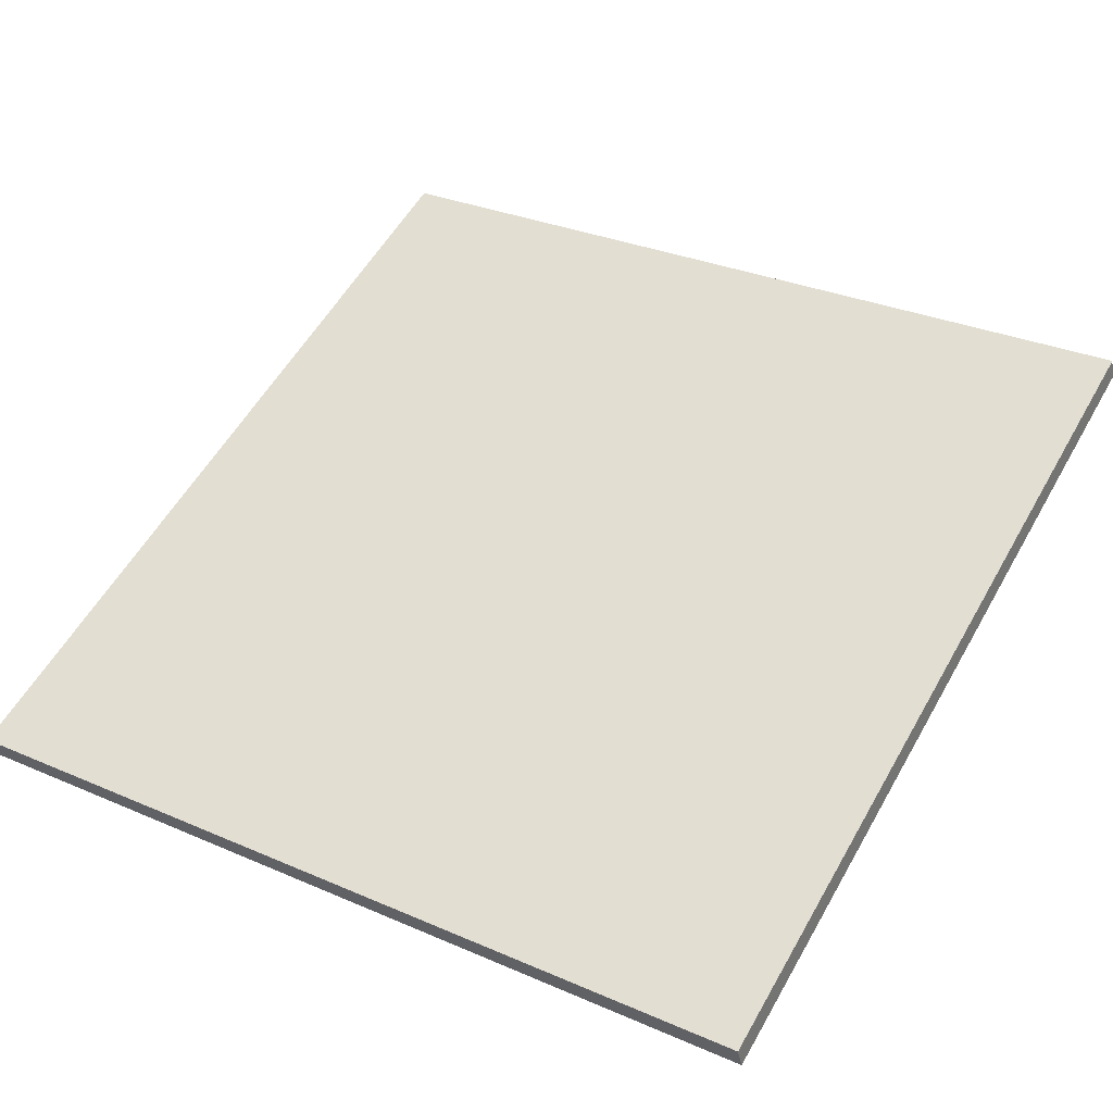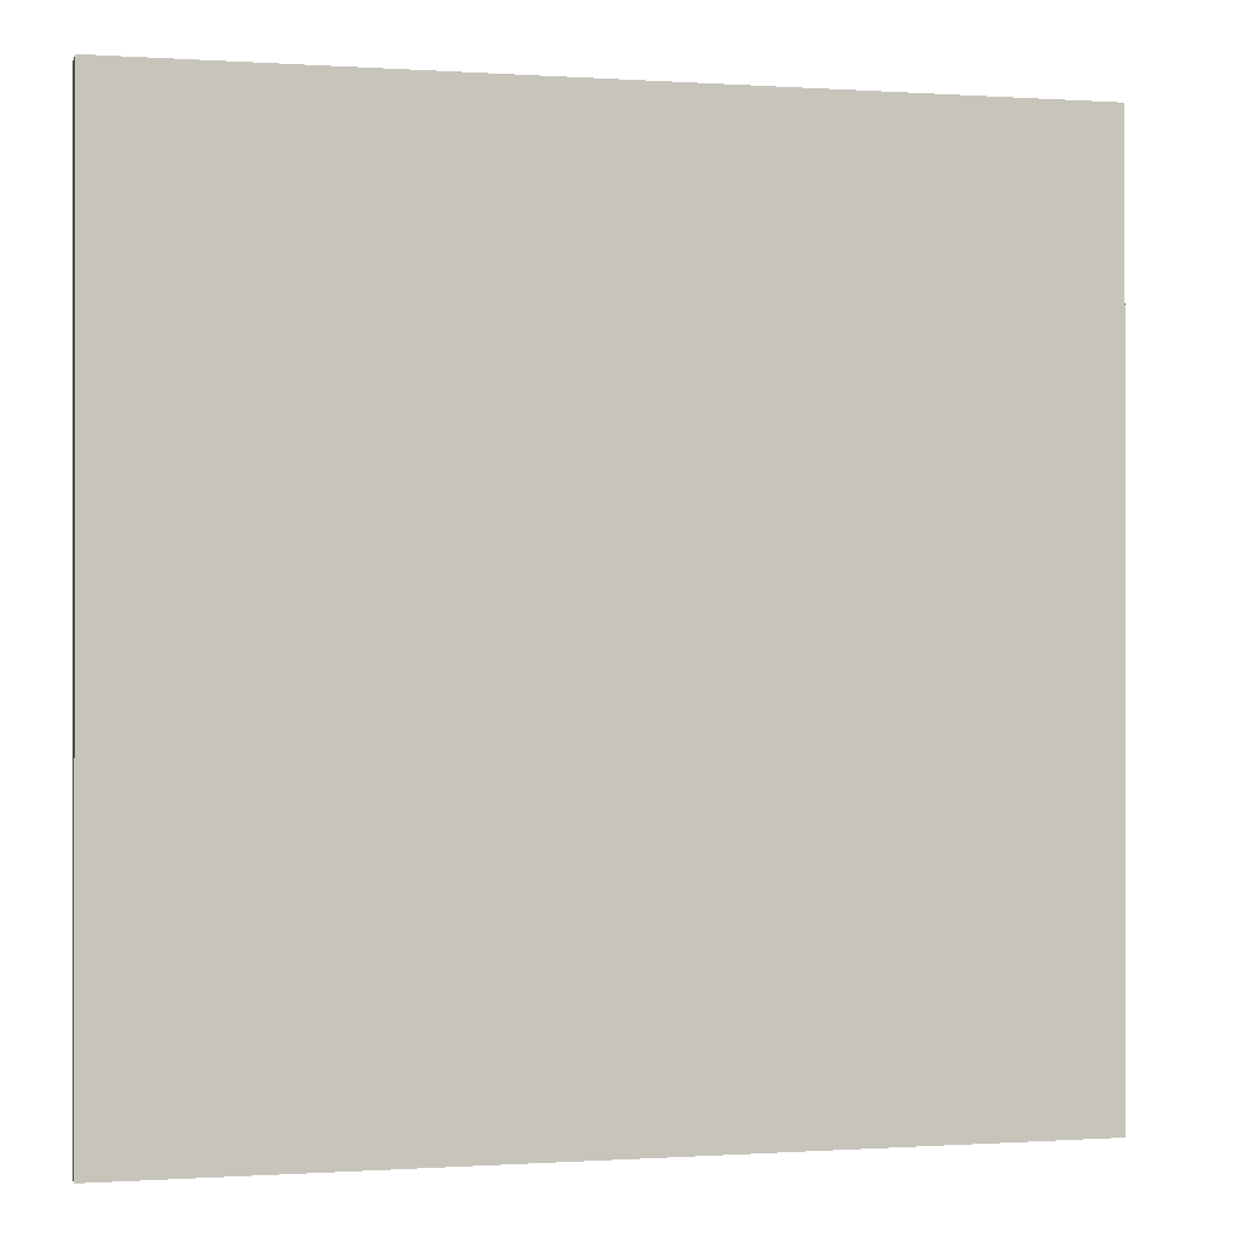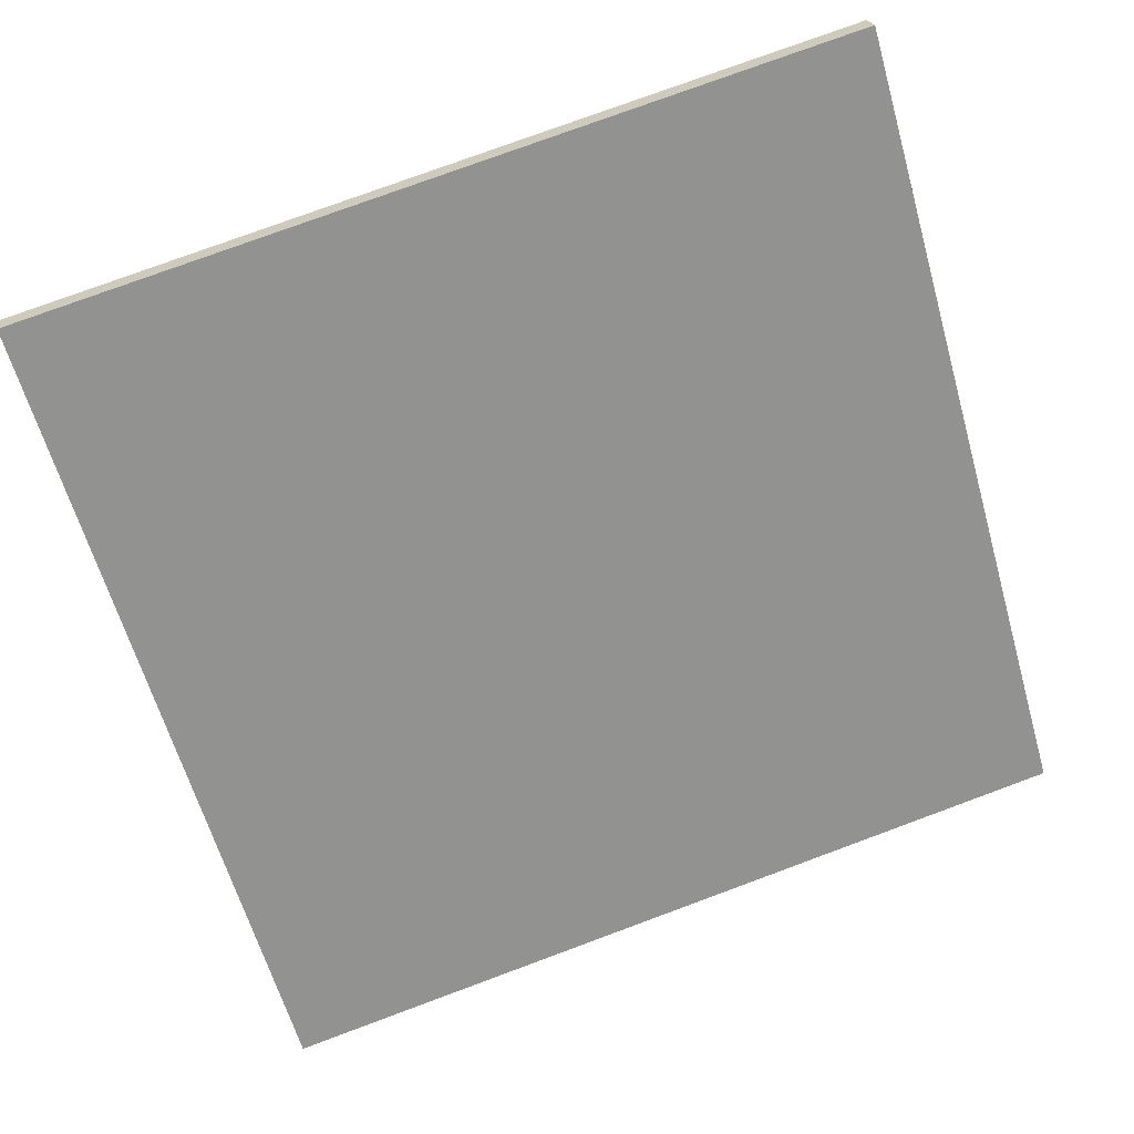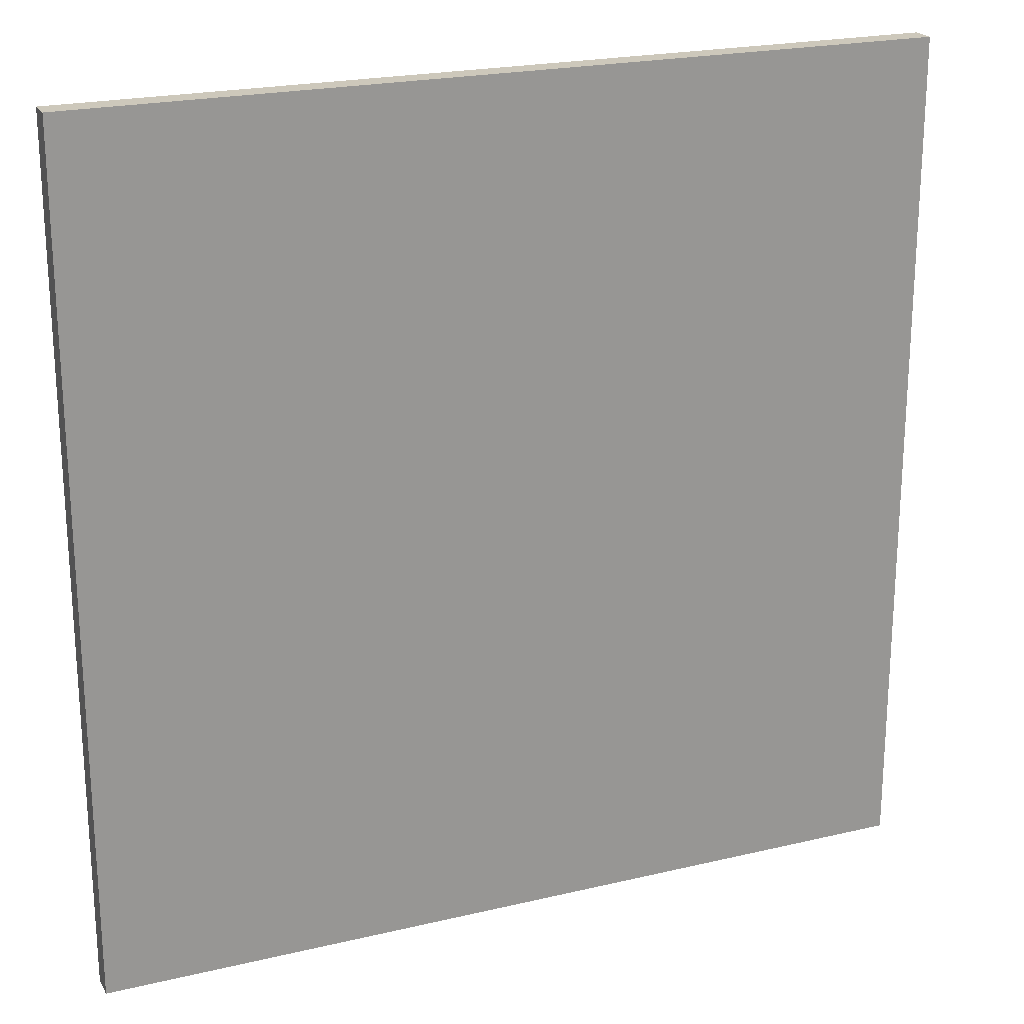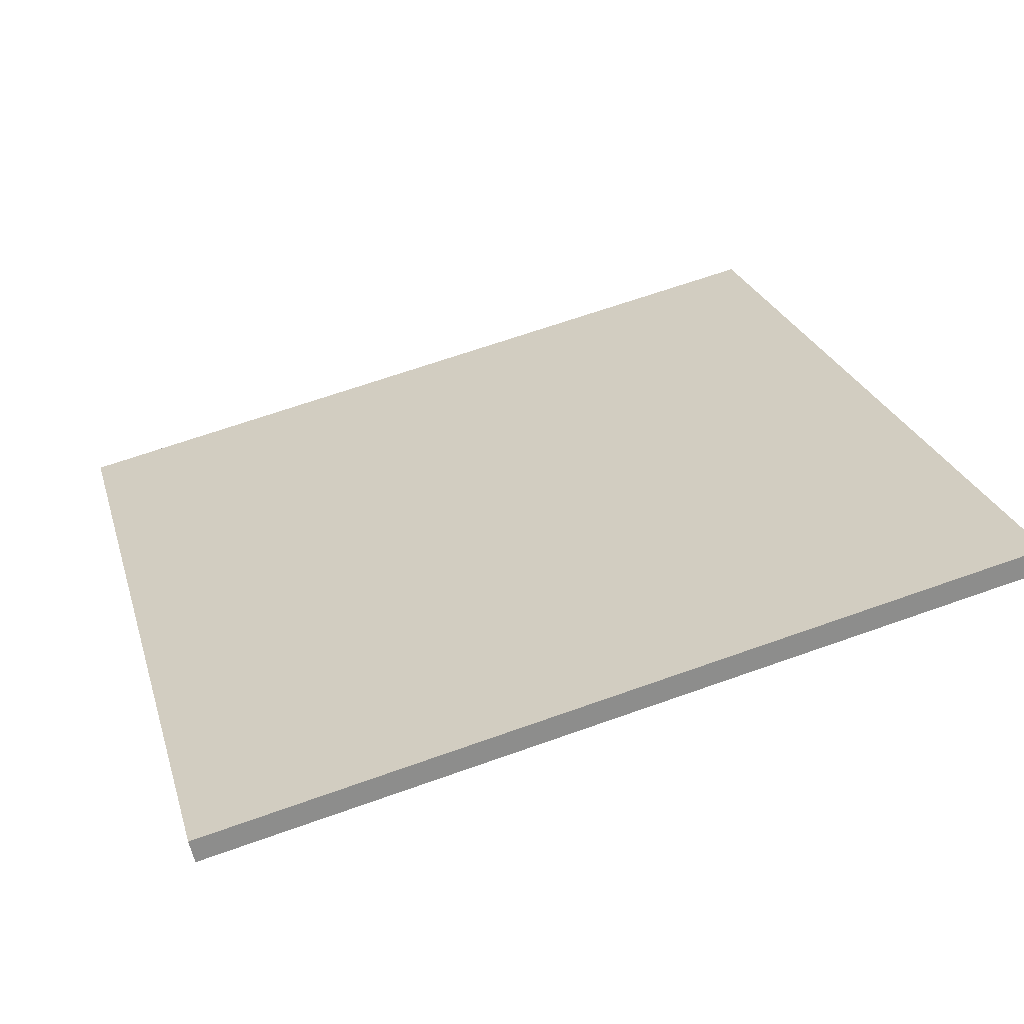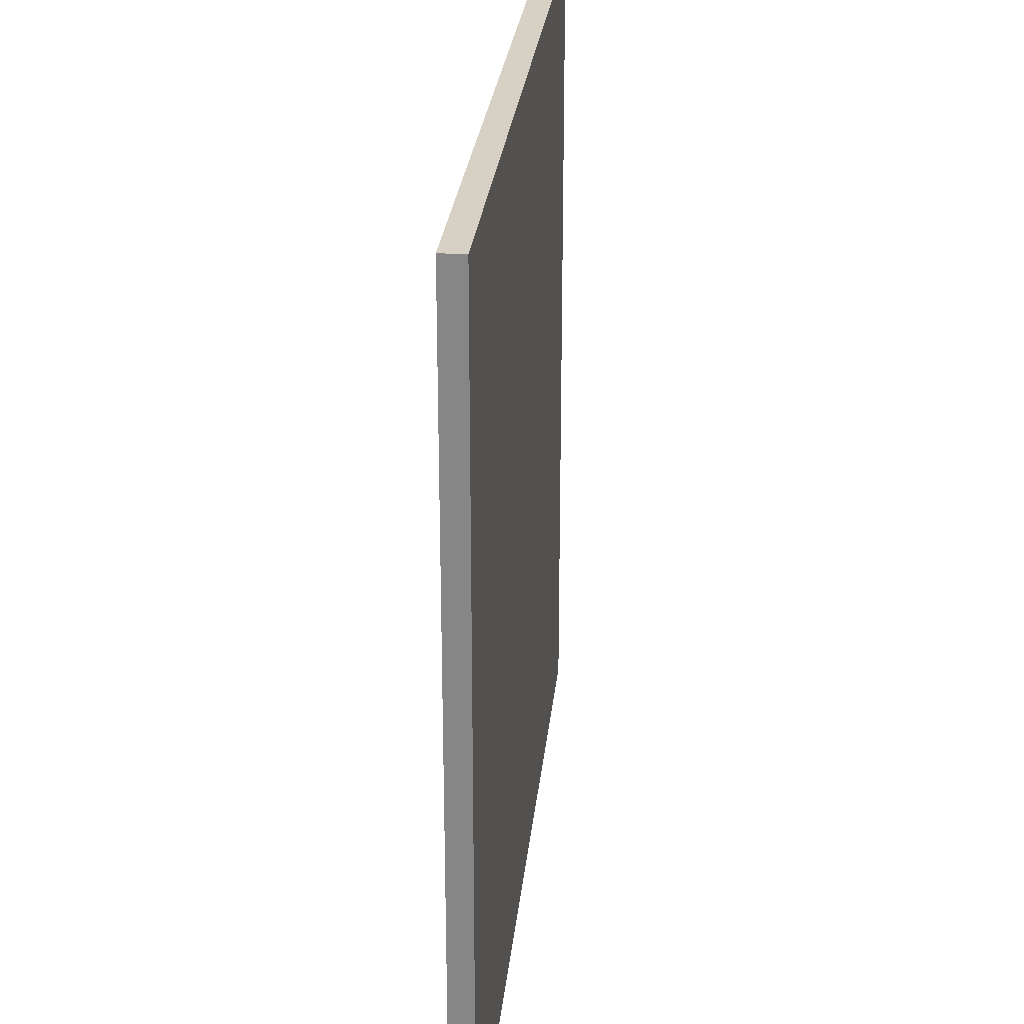
<metadata>
{"format":"obj","ext":"obj","renderer":"f3d","projection":"perspective","resolution":1024,"background":"white","views":[{"elev":56.0,"azim":-150.8,"up":"+Y"},{"elev":-0.3,"azim":-26.4,"up":"+Z"},{"elev":-62.5,"azim":-164.1,"up":"+Y"},{"elev":21.8,"azim":-35.3,"up":"+Z"},{"elev":25.4,"azim":164.8,"up":"+Y"},{"elev":27.0,"azim":83.2,"up":"+Z"}]}
</metadata>
<code>
v -48.89 3.073 -4.945
v -48.89 3.073 4.945
v -48.83 3.343 -4.945
v -48.83 3.343 4.945
v -58.54 5.233 -4.945
v -58.54 5.233 4.945
v -58.48 5.509 -4.945
v -58.48 5.509 4.945
f 1 3 4
f 4 2 1
f 5 6 8
f 8 7 5
f 1 2 6
f 6 5 1
f 3 7 8
f 8 4 3
f 1 5 7
f 7 3 1
f 2 4 8
f 8 6 2

</code>
